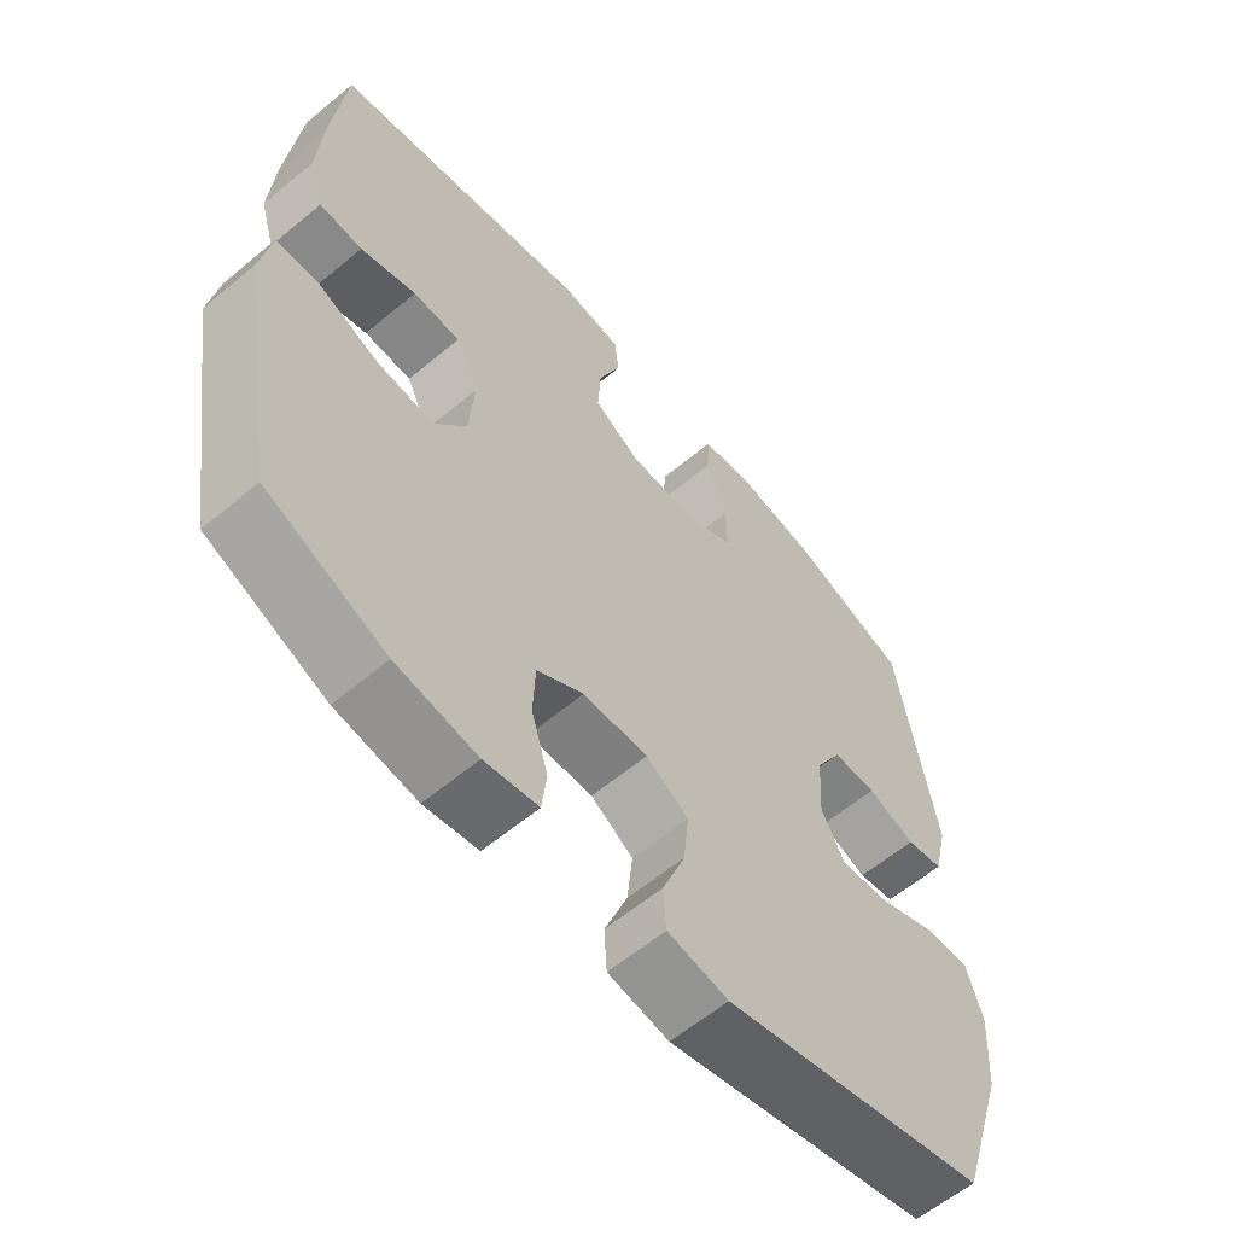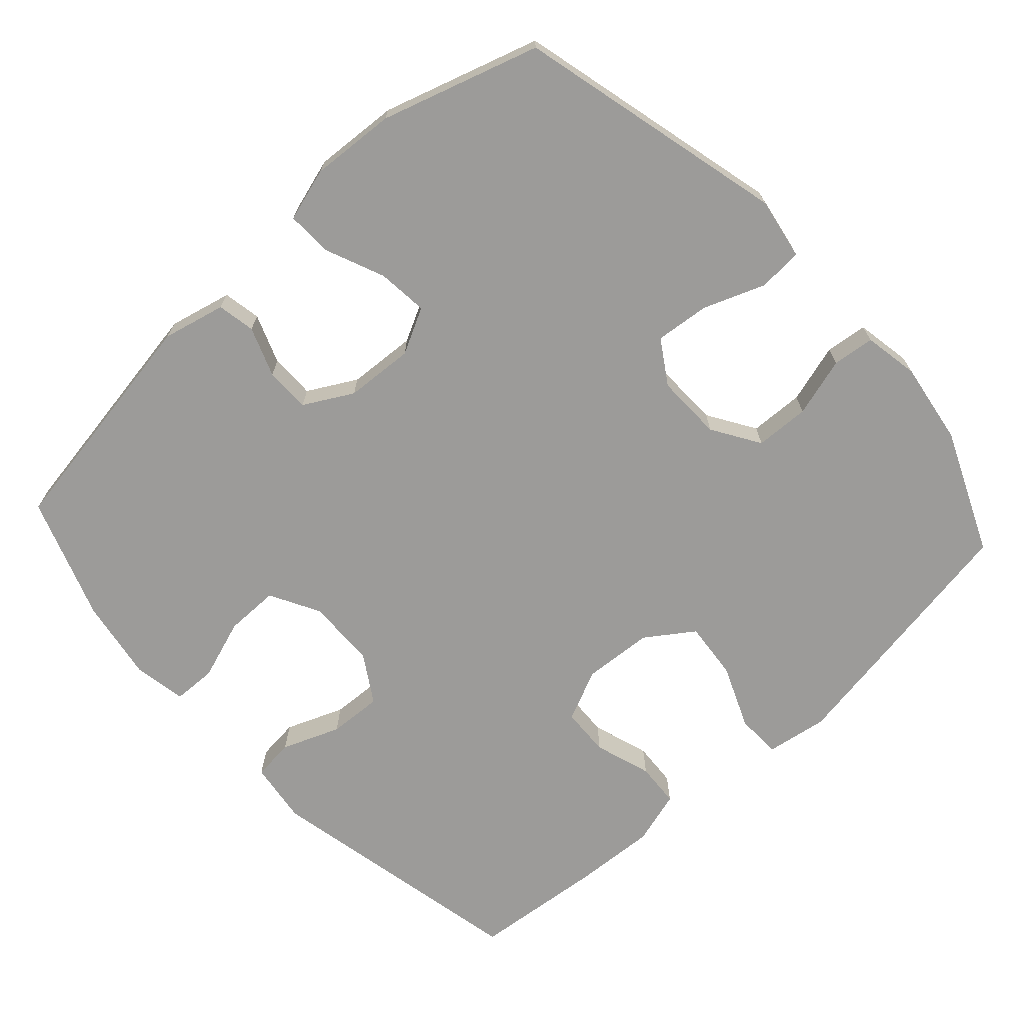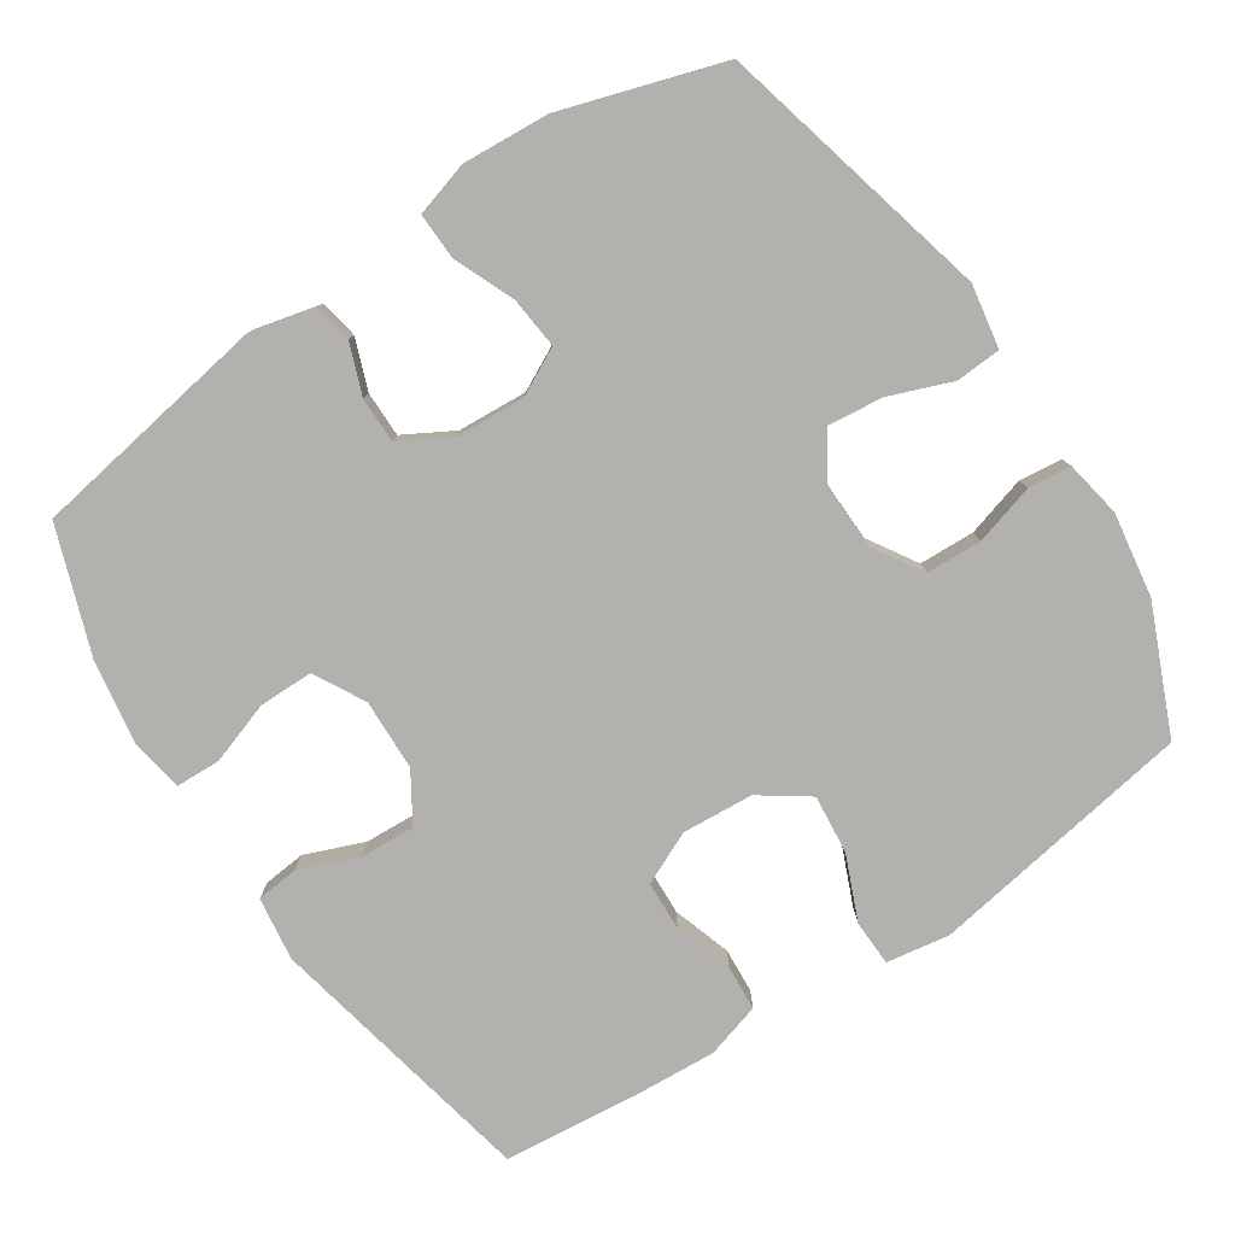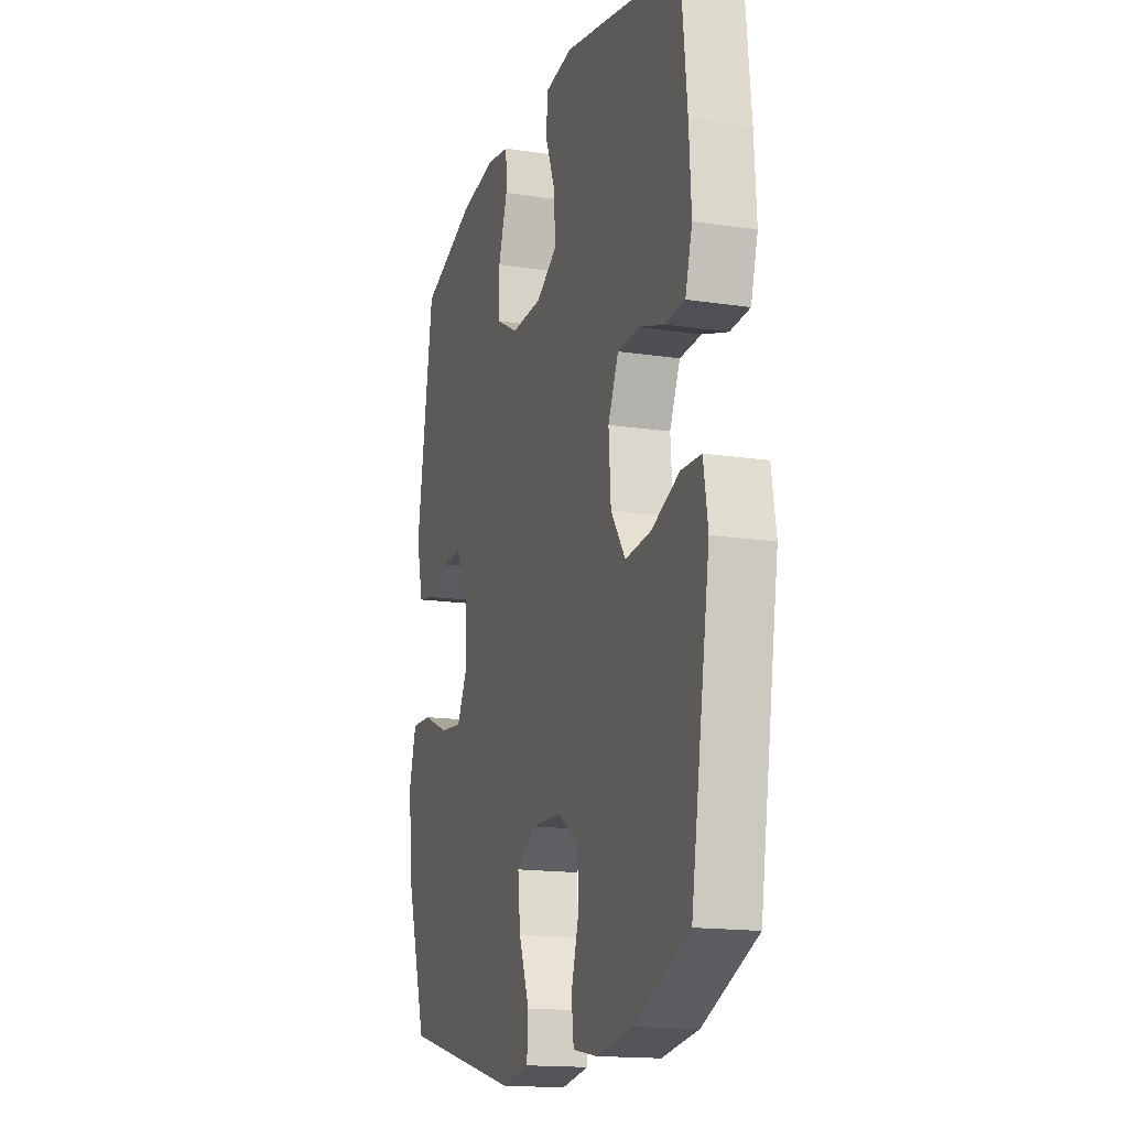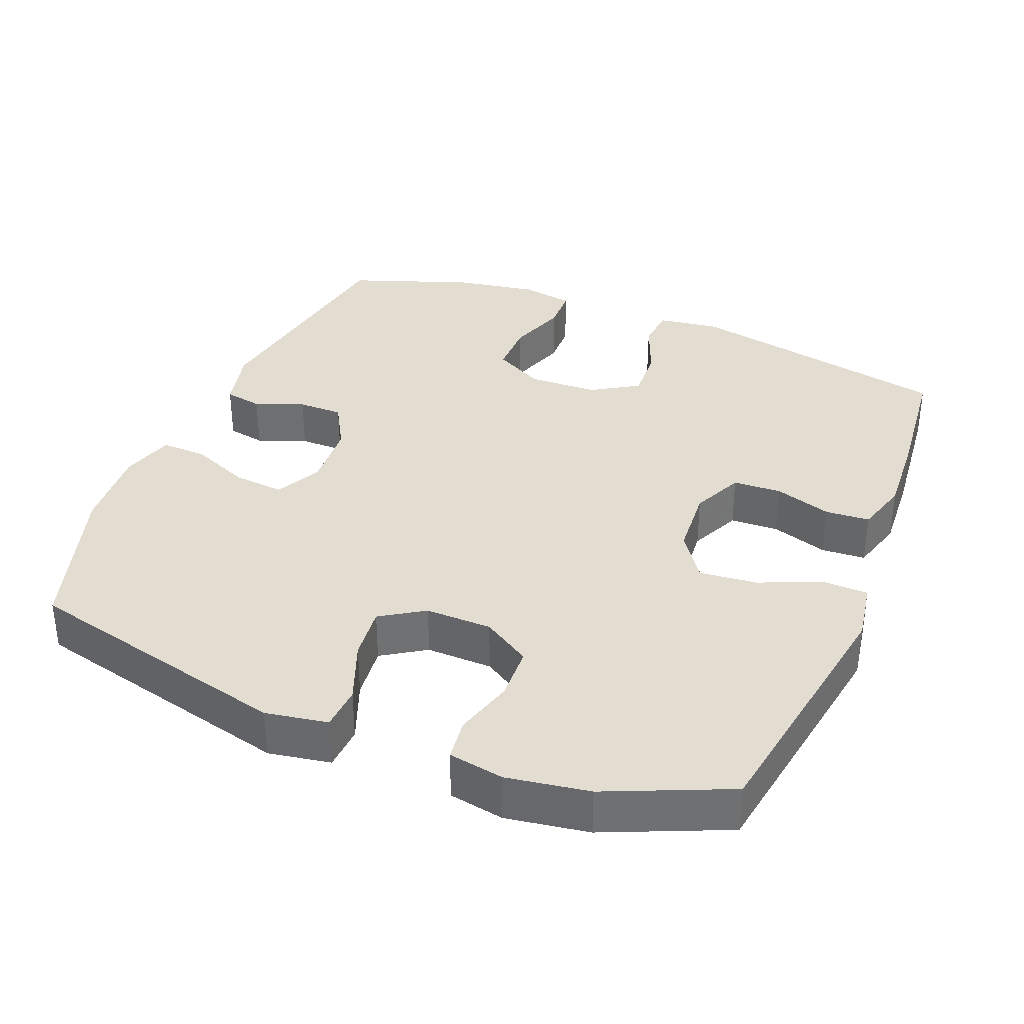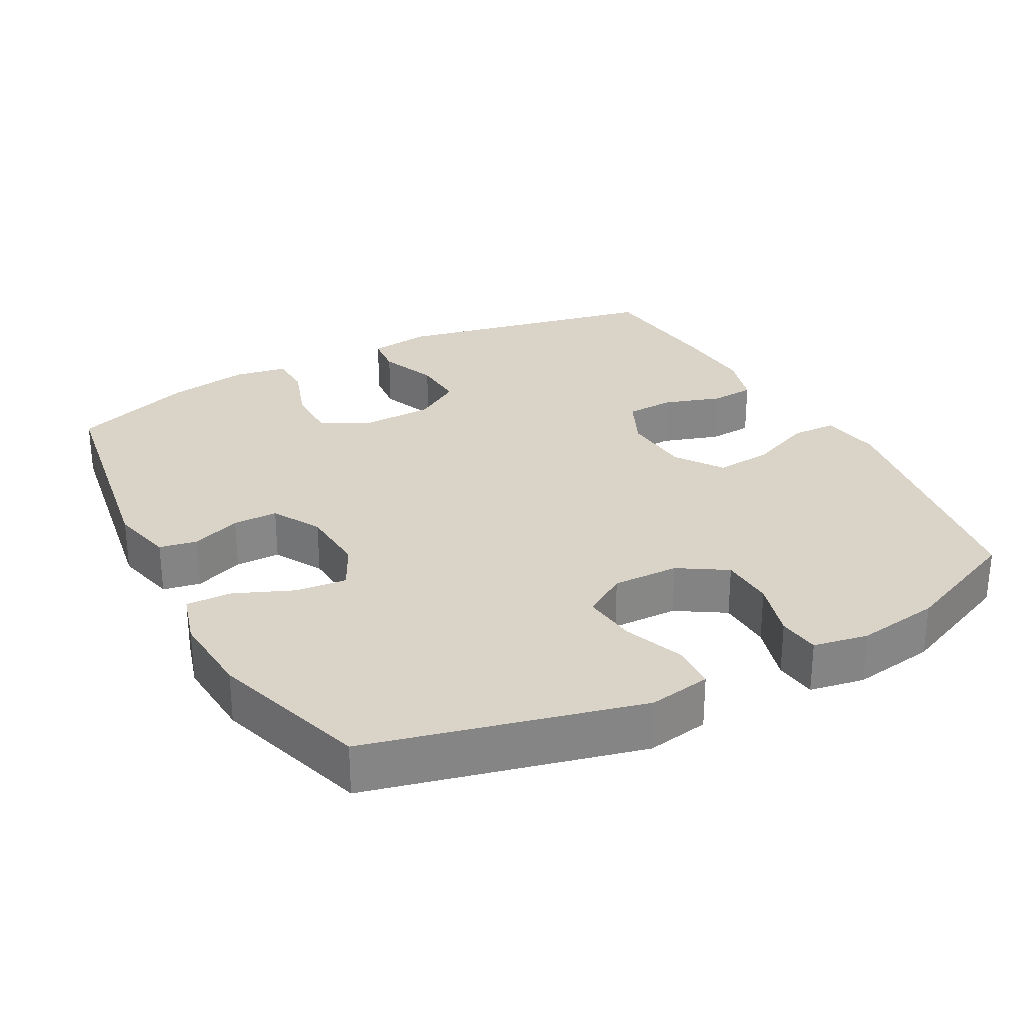
<metadata>
{"format":"obj","ext":"obj","renderer":"f3d","projection":"perspective","resolution":1024,"background":"white","views":[{"elev":-60.6,"azim":-49.6,"up":"+Z"},{"elev":-69.7,"azim":132.4,"up":"+Y"},{"elev":-79.3,"azim":123.5,"up":"+Y"},{"elev":-15.8,"azim":-107.5,"up":"+Z"},{"elev":35.3,"azim":-158.1,"up":"+Y"},{"elev":28.4,"azim":151.7,"up":"+Y"}]}
</metadata>
<code>
v 0.5 0.07 0.5
v 0.554 0.07 0.17
v 0.533 0.07 0.082
v 0.48 0.07 0.072
v 0.411 0.07 0.098
v 0.348 0.07 0.098
v 0.31 0.07 0.03
v 0.304 0.07 -0.066
v 0.337 0.07 -0.13
v 0.408 0.07 -0.123
v 0.491 0.07 -0.088
v 0.555 0.07 -0.086
v 0.577 0.07 -0.161
v 0.569 0.07 -0.28
v 0.5 0.07 -0.5
v 0.121 0.07 -0.594
v 0.034 0.07 -0.579
v 0.03 0.07 -0.517
v 0.063 0.07 -0.431
v 0.071 0.07 -0.355
v 0.01 0.07 -0.316
v -0.083 0.07 -0.318
v -0.15 0.07 -0.36
v -0.153 0.07 -0.436
v -0.129 0.07 -0.519
v -0.136 0.07 -0.578
v -0.213 0.07 -0.592
v -0.329 0.07 -0.574
v -0.5 0.07 -0.5
v -0.56 0.07 -0.135
v -0.546 0.07 -0.049
v -0.483 0.07 -0.047
v -0.395 0.07 -0.084
v -0.314 0.07 -0.092
v -0.268 0.07 -0.026
v -0.261 0.07 0.072
v -0.294 0.07 0.144
v -0.362 0.07 0.147
v -0.442 0.07 0.121
v -0.504 0.07 0.125
v -0.526 0.07 0.2
v -0.519 0.07 0.315
v -0.5 0.07 0.5
v -0.125 0.07 0.578
v -0.038 0.07 0.566
v -0.032 0.07 0.508
v -0.064 0.07 0.427
v -0.068 0.07 0.352
v -0.002 0.07 0.311
v 0.096 0.07 0.308
v 0.166 0.07 0.346
v 0.166 0.07 0.421
v 0.137 0.07 0.506
v 0.139 0.07 0.567
v 0.213 0.07 0.58
v 0.328 0.07 0.561
v 0.5 0 0.5
v 0.554 0 0.17
v 0.533 0 0.082
v 0.48 0 0.072
v 0.411 0 0.098
v 0.348 0 0.098
v 0.31 0 0.03
v 0.304 0 -0.066
v 0.337 0 -0.13
v 0.408 0 -0.123
v 0.491 0 -0.088
v 0.555 0 -0.086
v 0.577 0 -0.161
v 0.569 0 -0.28
v 0.5 0 -0.5
v 0.121 0 -0.594
v 0.034 0 -0.579
v 0.03 0 -0.517
v 0.063 0 -0.431
v 0.071 0 -0.355
v 0.01 0 -0.316
v -0.083 0 -0.318
v -0.15 0 -0.36
v -0.153 0 -0.436
v -0.129 0 -0.519
v -0.136 0 -0.578
v -0.213 0 -0.592
v -0.329 0 -0.574
v -0.5 0 -0.5
v -0.56 0 -0.135
v -0.546 0 -0.049
v -0.483 0 -0.047
v -0.395 0 -0.084
v -0.314 0 -0.092
v -0.268 0 -0.026
v -0.261 0 0.072
v -0.294 0 0.144
v -0.362 0 0.147
v -0.442 0 0.121
v -0.504 0 0.125
v -0.526 0 0.2
v -0.519 0 0.315
v -0.5 0 0.5
v -0.125 0 0.578
v -0.038 0 0.566
v -0.032 0 0.508
v -0.064 0 0.427
v -0.068 0 0.352
v -0.002 0 0.311
v 0.096 0 0.308
v 0.166 0 0.346
v 0.166 0 0.421
v 0.137 0 0.506
v 0.139 0 0.567
v 0.213 0 0.58
v 0.328 0 0.561
f 3 4 5
f 2 3 5
f 1 2 5
f 56 1 5
f 55 56 5
f 54 55 5
f 53 54 5
f 52 53 5
f 51 52 5 6
f 50 51 6 7
f 49 50 7 8
f 48 49 8 9
f 45 46 47
f 44 45 47
f 43 44 47
f 42 43 47
f 41 42 47
f 40 41 47
f 39 40 47
f 38 39 47
f 37 38 47 48
f 36 37 48 9
f 31 32 33
f 30 31 33
f 29 30 33
f 28 29 33
f 27 28 33
f 26 27 33
f 25 26 33
f 24 25 33
f 23 24 33 34
f 22 23 34 35
f 17 18 19
f 16 17 19
f 15 16 19
f 14 15 19
f 13 14 19
f 12 13 19
f 11 12 19
f 10 11 19
f 9 10 19 20
f 35 36 9
f 22 35 9
f 21 22 9
f 9 20 21
f 61 60 59
f 61 59 58
f 61 58 57
f 61 57 112
f 61 112 111
f 61 111 110
f 61 110 109
f 61 109 108
f 62 61 108 107
f 63 62 107 106
f 64 63 106 105
f 65 64 105 104
f 103 102 101
f 103 101 100
f 103 100 99
f 103 99 98
f 103 98 97
f 103 97 96
f 103 96 95
f 103 95 94
f 104 103 94 93
f 65 104 93 92
f 89 88 87
f 89 87 86
f 89 86 85
f 89 85 84
f 89 84 83
f 89 83 82
f 89 82 81
f 89 81 80
f 90 89 80 79
f 91 90 79 78
f 75 74 73
f 75 73 72
f 75 72 71
f 75 71 70
f 75 70 69
f 75 69 68
f 75 68 67
f 75 67 66
f 76 75 66 65
f 65 92 91
f 65 91 78
f 65 78 77
f 77 76 65
f 1 57 58 2
f 2 58 59 3
f 3 59 60 4
f 4 60 61 5
f 5 61 62 6
f 6 62 63 7
f 7 63 64 8
f 8 64 65 9
f 9 65 66 10
f 10 66 67 11
f 11 67 68 12
f 12 68 69 13
f 13 69 70 14
f 14 70 71 15
f 15 71 72 16
f 16 72 73 17
f 17 73 74 18
f 18 74 75 19
f 19 75 76 20
f 20 76 77 21
f 21 77 78 22
f 22 78 79 23
f 23 79 80 24
f 24 80 81 25
f 25 81 82 26
f 26 82 83 27
f 27 83 84 28
f 28 84 85 29
f 29 85 86 30
f 30 86 87 31
f 31 87 88 32
f 32 88 89 33
f 33 89 90 34
f 34 90 91 35
f 35 91 92 36
f 36 92 93 37
f 37 93 94 38
f 38 94 95 39
f 39 95 96 40
f 40 96 97 41
f 41 97 98 42
f 42 98 99 43
f 43 99 100 44
f 44 100 101 45
f 45 101 102 46
f 46 102 103 47
f 47 103 104 48
f 48 104 105 49
f 49 105 106 50
f 50 106 107 51
f 51 107 108 52
f 52 108 109 53
f 53 109 110 54
f 54 110 111 55
f 55 111 112 56
f 56 112 57 1

</code>
